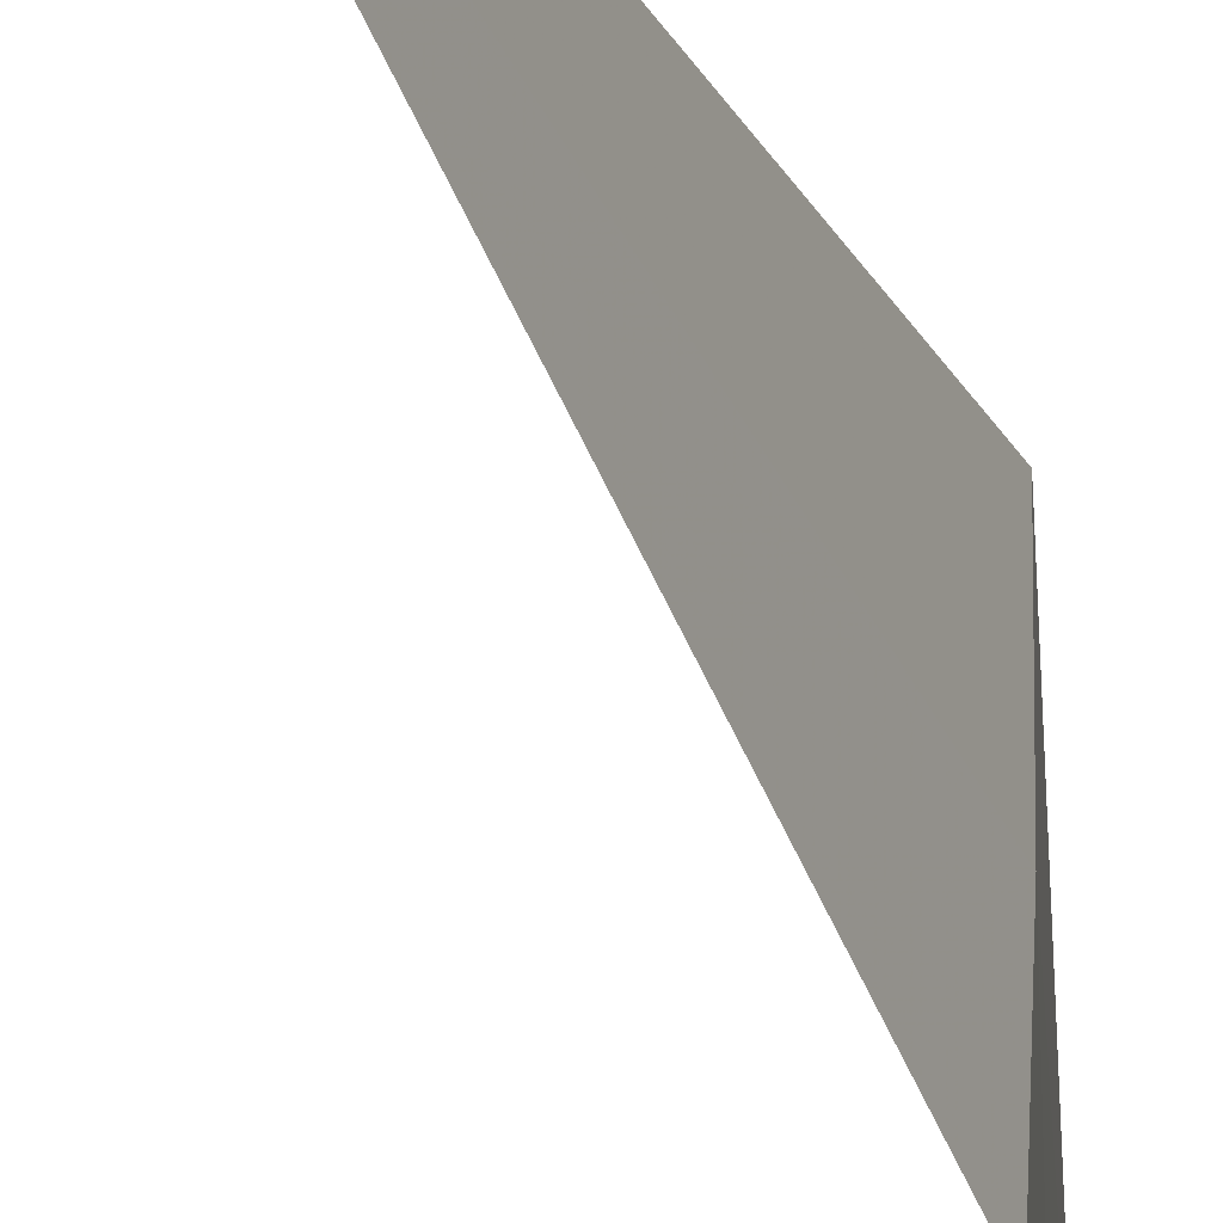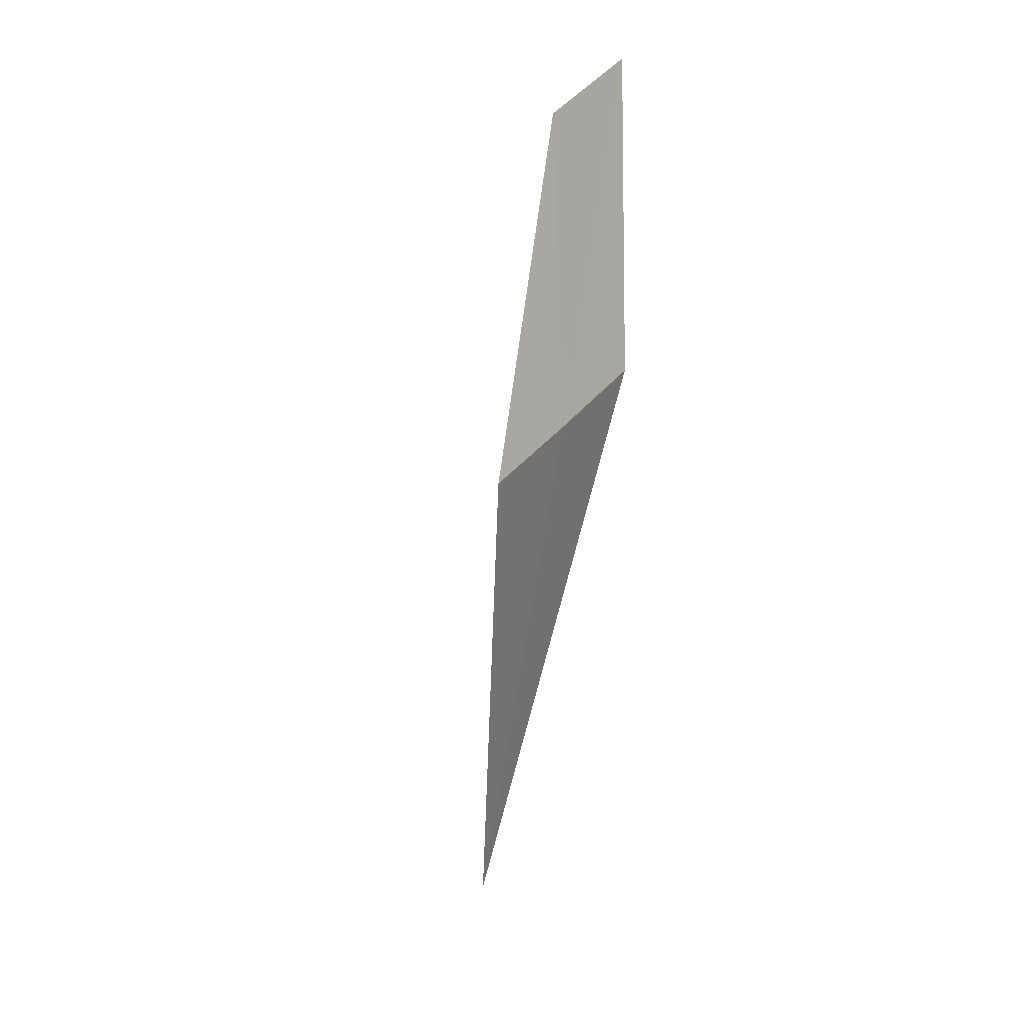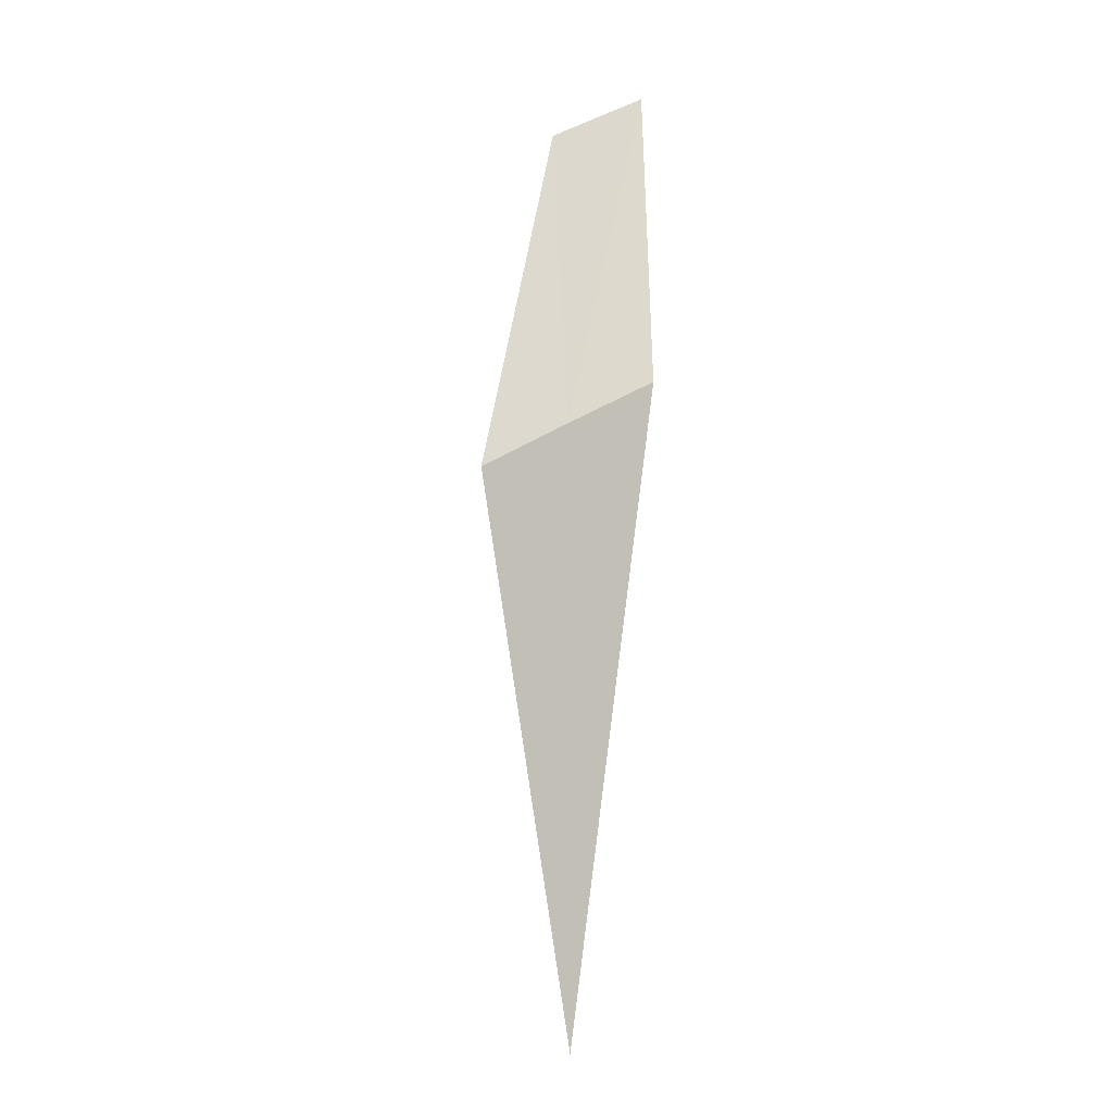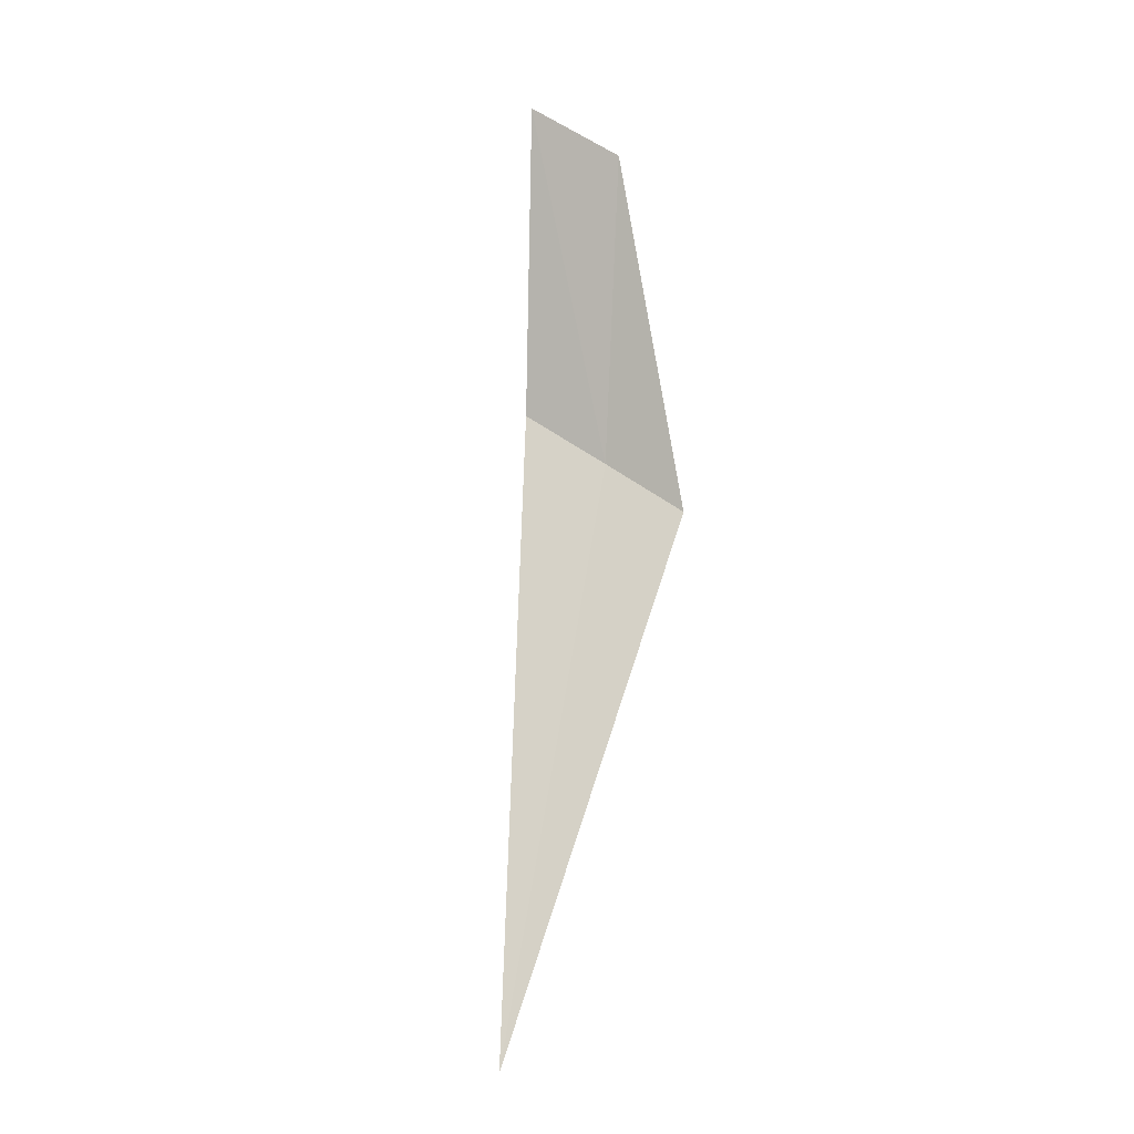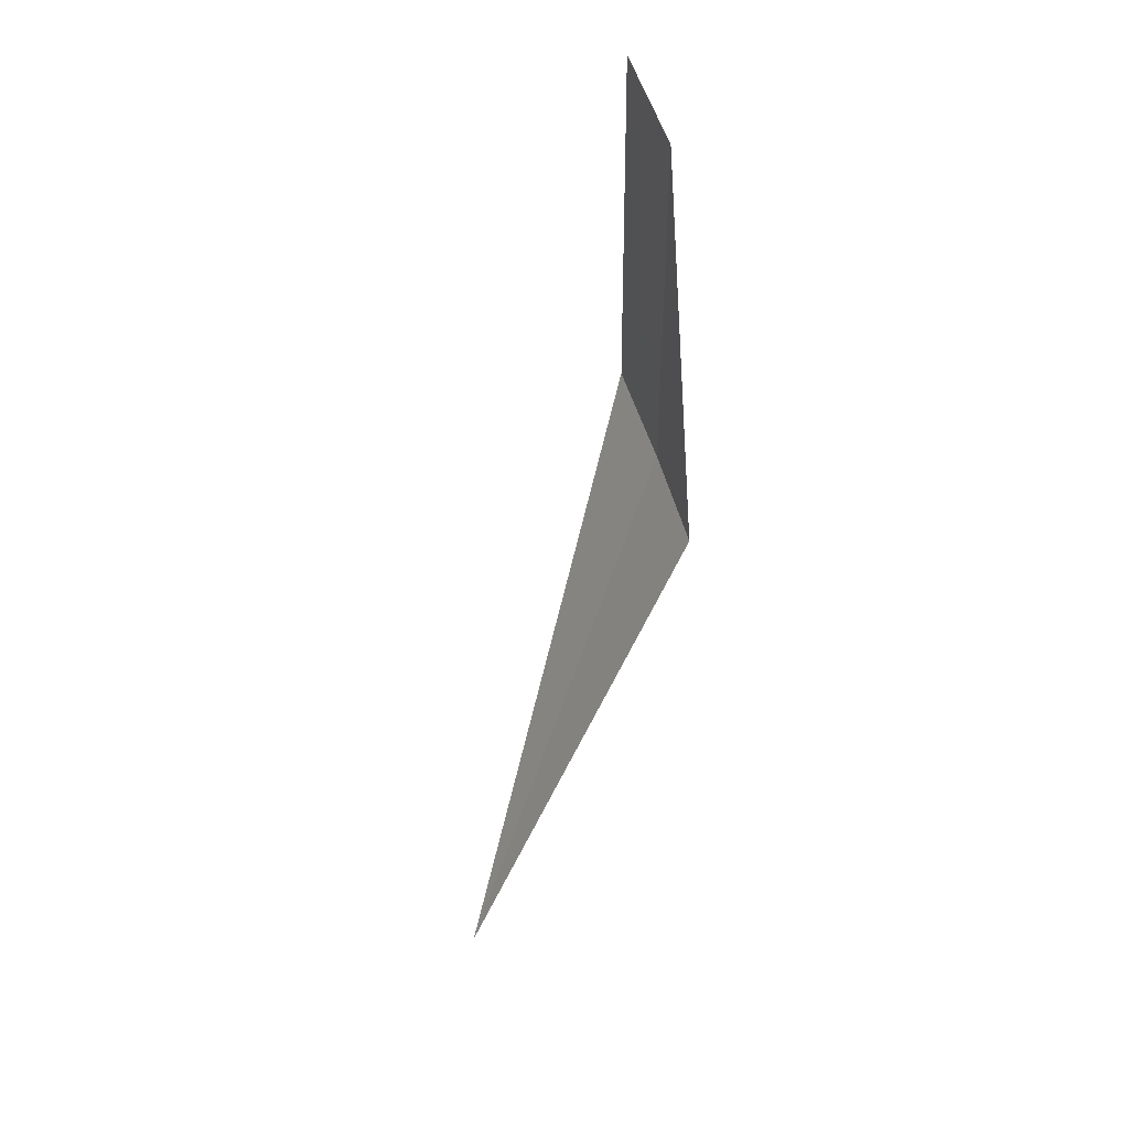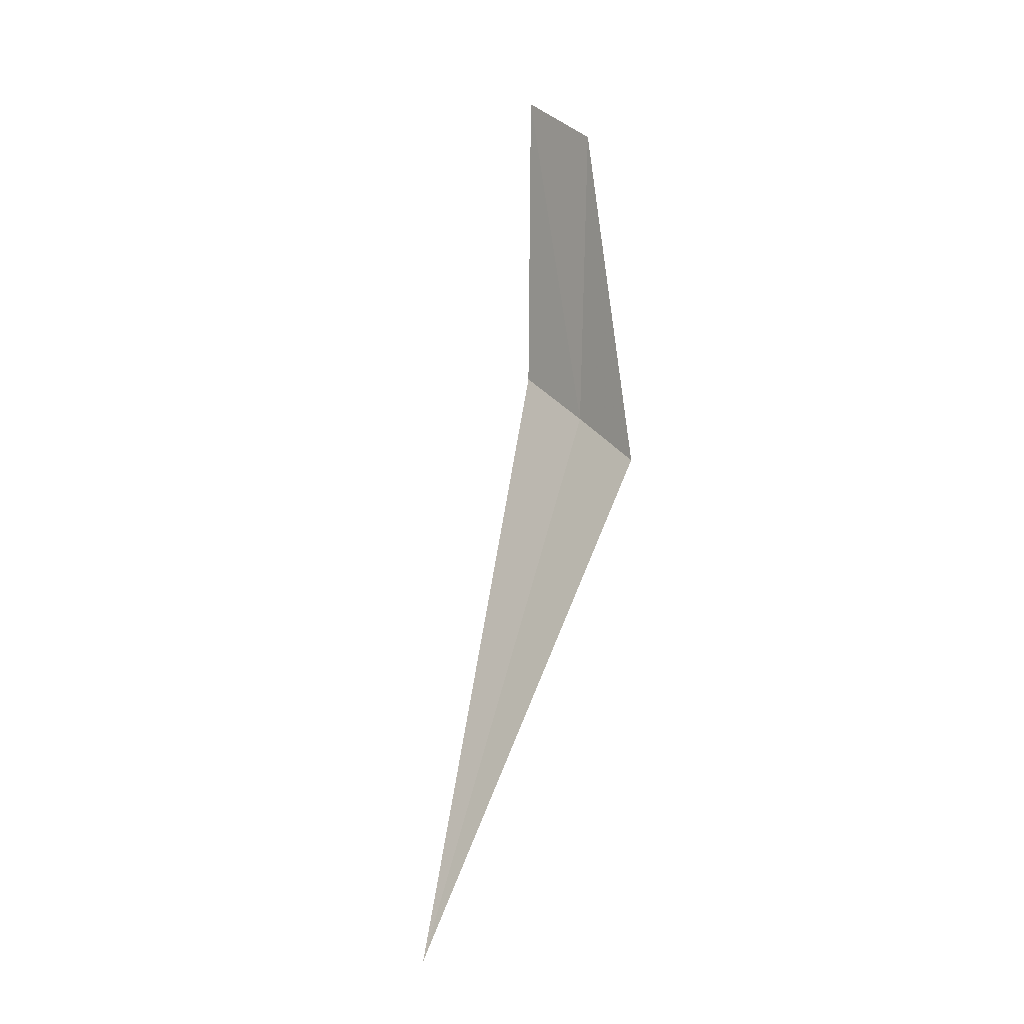
<metadata>
{"format":"obj","ext":"obj","renderer":"f3d","projection":"perspective","resolution":1024,"background":"white","views":[{"elev":-40.0,"azim":4.5,"up":"+Z"},{"elev":11.7,"azim":54.8,"up":"+Y"},{"elev":-18.0,"azim":82.5,"up":"+Y"},{"elev":-0.2,"azim":-65.8,"up":"+Y"},{"elev":30.0,"azim":-17.5,"up":"+Y"},{"elev":-1.8,"azim":-36.2,"up":"+Y"}]}
</metadata>
<code>
v 15.84 99.17 0.5388
v 15.85 99.01 0.8011
v 15.24 97.35 0.4537
v 15.84 100.1 0.5852
v 15.81 99.33 0.2694
v 15.81 100.3 0.2926
f 1 2 4
f 1 6 5
f 1 4 6
f 1 5 3
f 1 3 2

</code>
